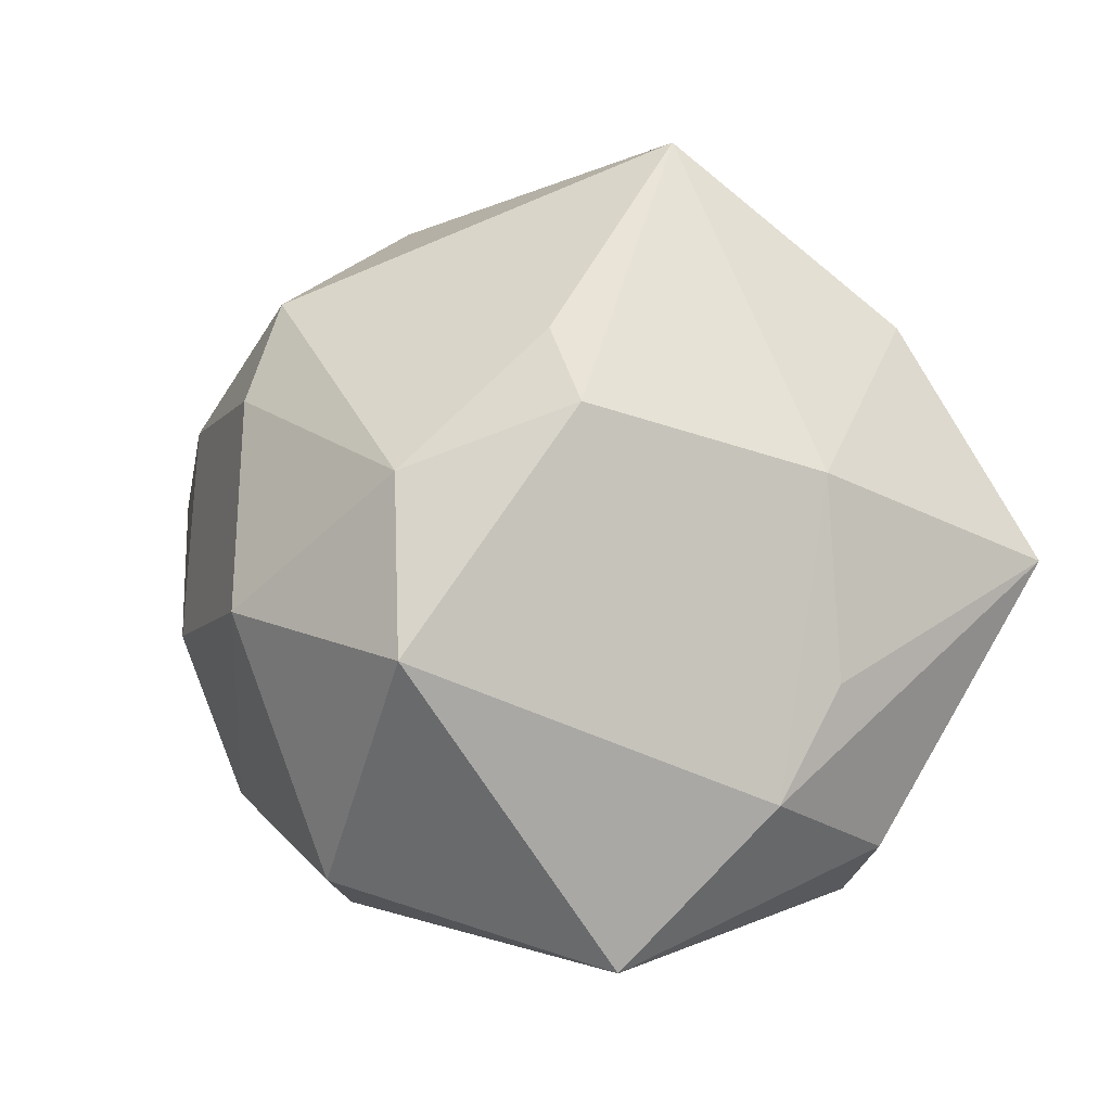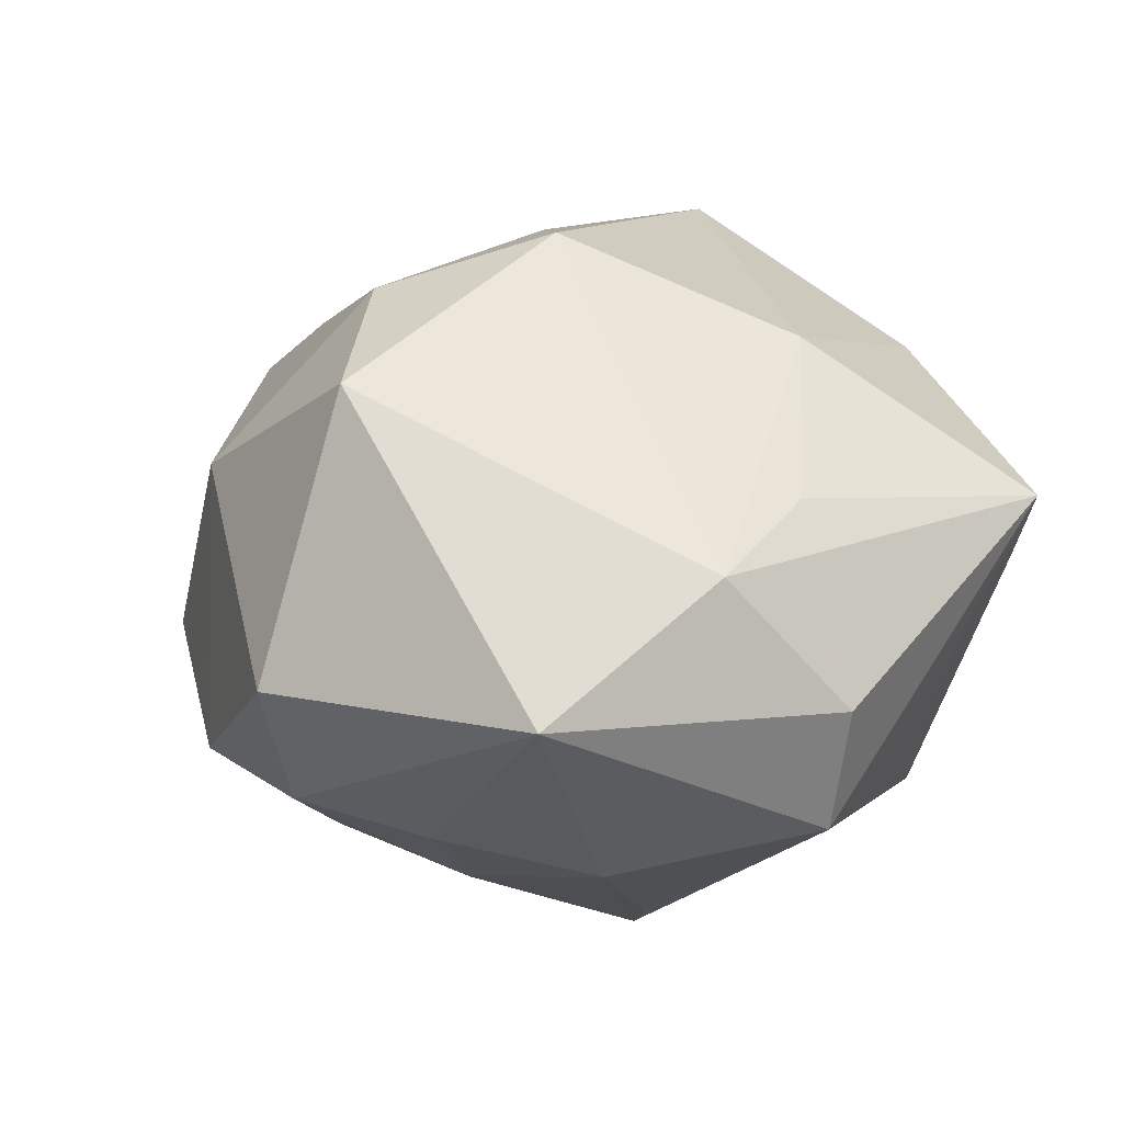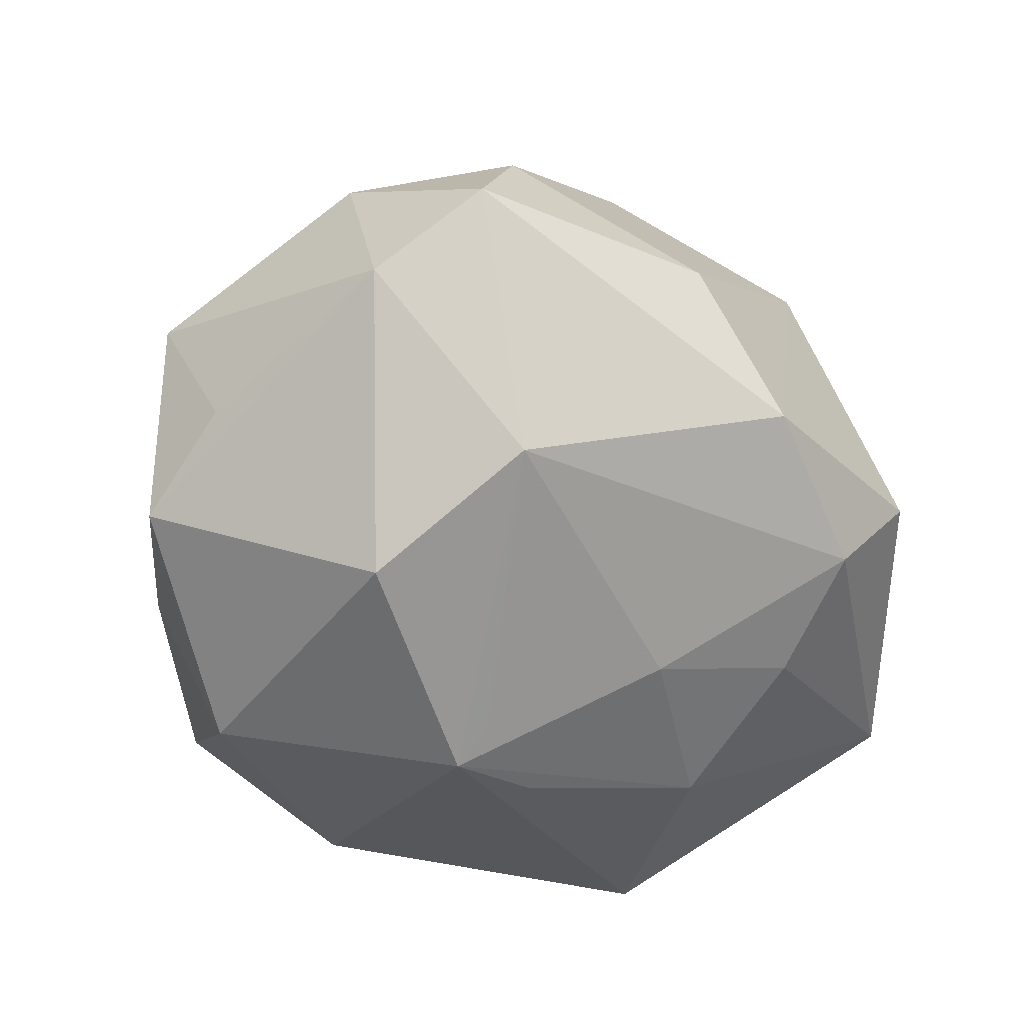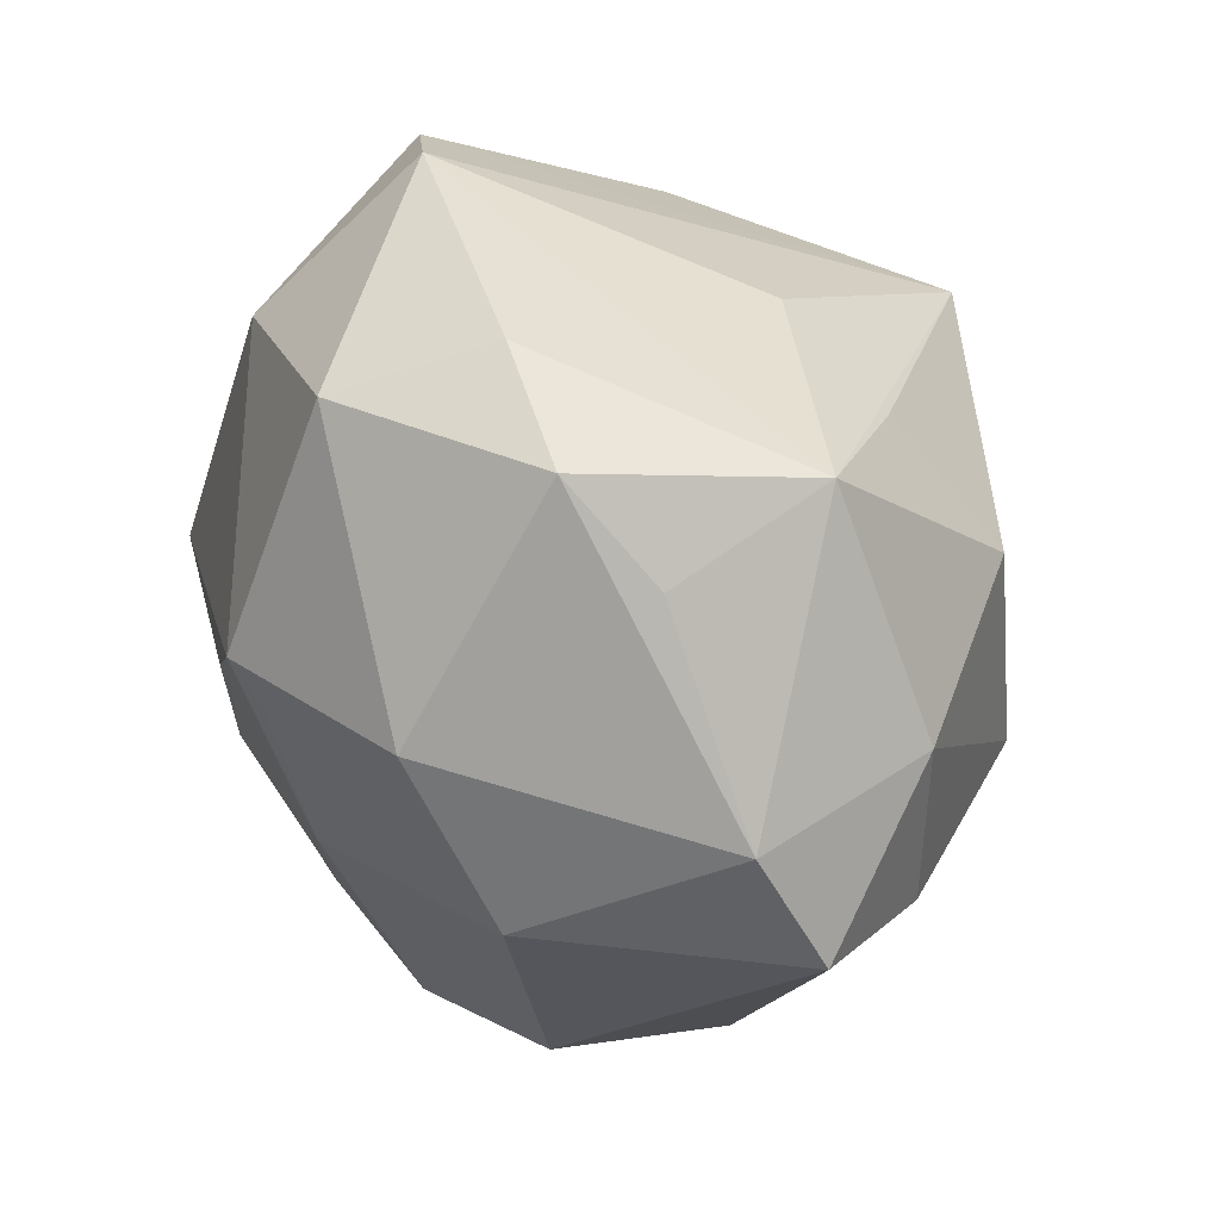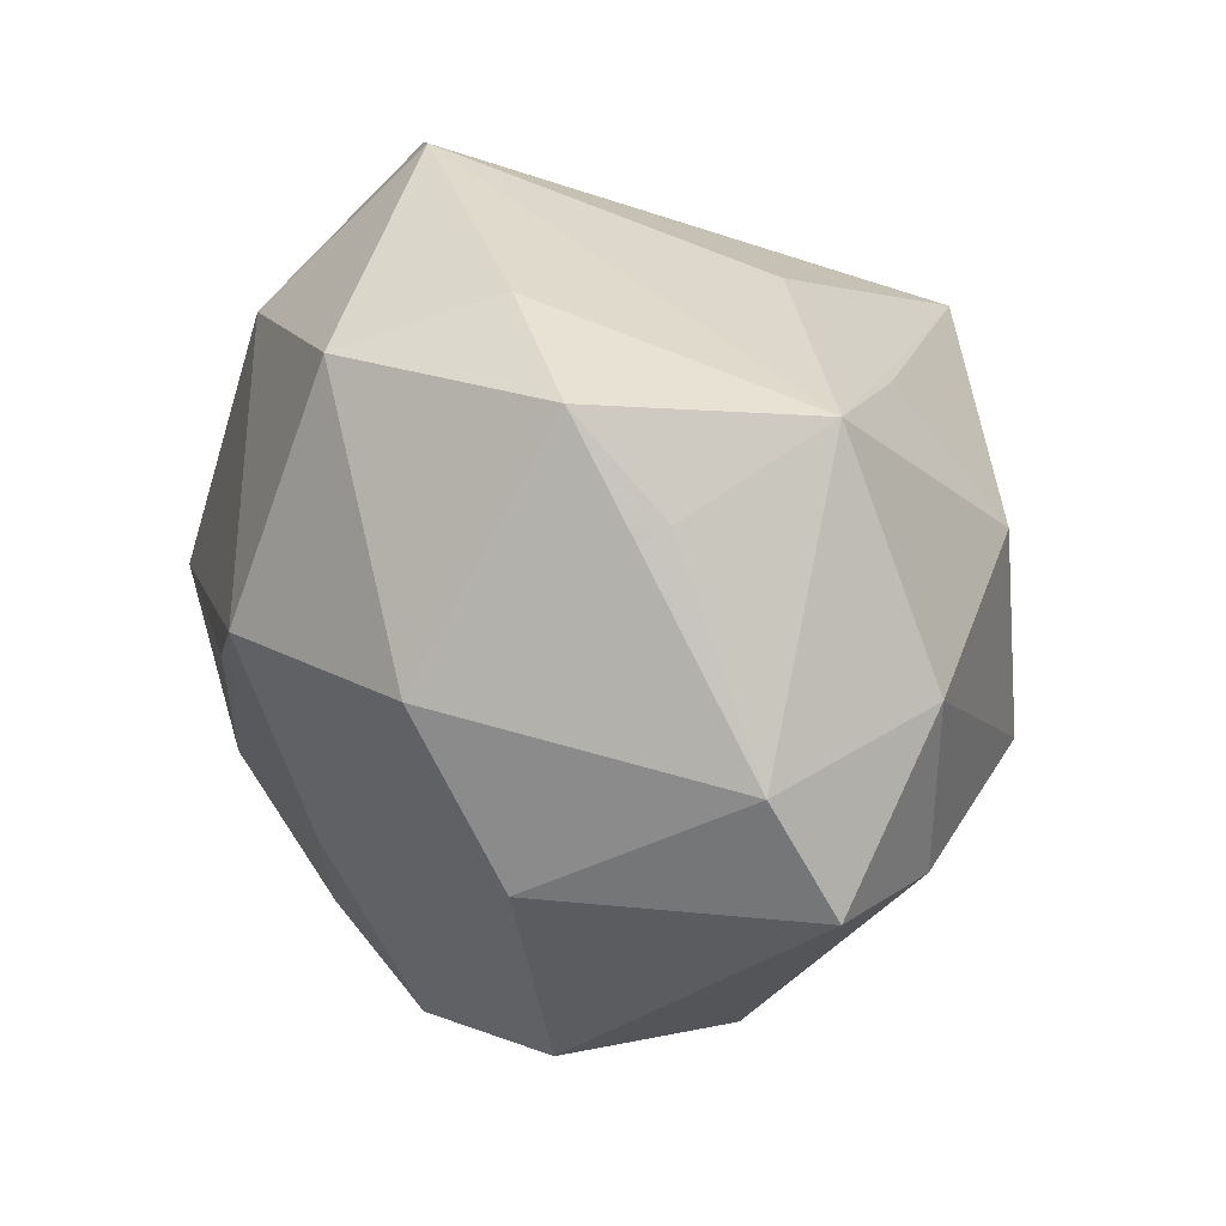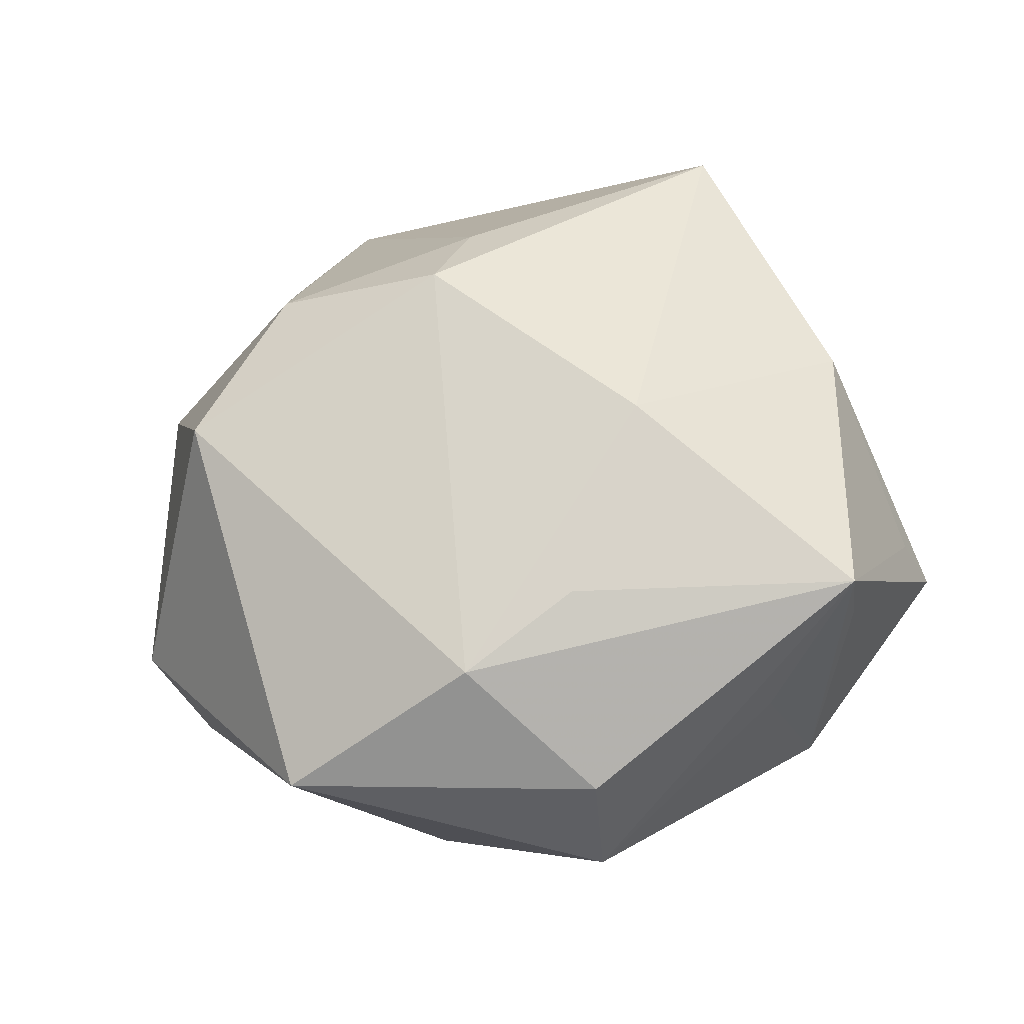
<metadata>
{"format":"obj","ext":"obj","renderer":"f3d","projection":"perspective","resolution":1024,"background":"white","views":[{"elev":39.6,"azim":36.4,"up":"+Z"},{"elev":2.6,"azim":46.1,"up":"+Z"},{"elev":-55.5,"azim":-74.9,"up":"+Z"},{"elev":32.2,"azim":-124.9,"up":"+Y"},{"elev":24.5,"azim":-125.5,"up":"+Y"},{"elev":22.1,"azim":71.9,"up":"+Z"}]}
</metadata>
<code>
v 0.02725 0.002186 0.02321
v 0.03629 0.01349 -0.006091
v 0.02158 0.02512 -0.02021
v 0.02039 0.02606 0.02301
v -0.01672 -0.03281 -0.01573
v -0.001564 0.02944 -0.02696
v 0.0298 -0.0335 -0.01071
v 0.04091 -0.0064 -0.009941
v 0.001222 -0.01558 -0.02796
v -0.000445 -0.03544 -0.01884
v -0.02509 -0.01882 0.02088
v -0.01063 0.03058 0.01245
v -0.03064 0.02126 -0.01392
v 0.03678 0.02173 0.002717
v 0.002573 -0.04183 -0.00849
v -0.0002093 0.001669 -0.03316
v 0.01044 -0.01292 0.0329
v -0.0411 0.005212 0.00519
v -0.03934 -0.01142 0.006103
v -0.01995 0.007169 -0.0318
v 0.002267 -0.00667 0.03396
v -0.02813 -0.02758 -0.00445
v -0.02622 -0.008999 -0.02636
v 0.01858 -0.0148 -0.02609
v 0.008585 -0.03719 0.01863
v -0.02361 0.03009 -0.01887
v -0.04111 0.001815 -0.01245
v -0.04404 -0.009663 -0.00704
v 0.02491 0.03319 0.003474
v -0.00337 0.02111 0.03792
v -0.02947 0.0118 0.0222
v 0.0417 0.01918 0.008524
v 0.02323 0.0369 -0.001719
v 0.002562 0.00546 -0.03471
v 0.03565 -0.007159 0.00854
v -0.02311 0.02466 0.01412
v -0.02797 -0.009561 0.0258
v 0.01417 0.03974 -0.006946
v 0.008706 -0.02706 -0.0223
v -0.0008837 -0.0254 0.02771
v 0.009413 -4.267e-05 -0.03201
v -0.03254 0.0274 0.0009535
v 0.03607 -0.003783 -0.02101
v -0.01335 -0.03494 0.01143
v 0.03642 -0.01793 0.002038
v -0.01019 0.03452 -0.01461
f 7 25 15
f 33 30 4
f 45 25 7
f 45 17 25
f 38 30 33
f 38 12 30
f 30 12 42
f 26 13 42
f 12 38 42
f 7 15 10
f 29 32 33
f 33 4 29
f 29 4 32
f 17 45 1
f 32 4 1
f 1 4 30
f 30 17 1
f 19 37 18
f 25 17 40
f 6 20 26
f 34 20 6
f 26 42 46
f 46 42 38
f 46 6 26
f 38 6 46
f 32 43 2
f 24 43 7
f 8 45 7
f 7 43 8
f 32 45 8
f 8 43 32
f 25 40 44
f 44 15 25
f 35 45 32
f 32 1 35
f 35 1 45
f 27 13 26
f 26 20 27
f 18 42 27
f 27 42 13
f 23 20 34
f 23 27 20
f 30 37 21
f 37 40 21
f 21 17 30
f 21 40 17
f 30 42 36
f 31 42 18
f 18 37 31
f 31 36 42
f 31 37 30
f 30 36 31
f 3 6 38
f 3 38 33
f 3 2 43
f 3 43 34
f 34 6 3
f 32 2 3
f 34 43 41
f 41 24 34
f 43 24 41
f 34 24 9
f 10 23 9
f 11 40 37
f 11 44 40
f 37 19 11
f 11 19 22
f 22 44 11
f 5 23 10
f 5 10 15
f 5 44 22
f 15 44 5
f 27 23 28
f 22 19 28
f 28 5 22
f 23 5 28
f 28 19 18
f 18 27 28
f 33 32 14
f 14 3 33
f 32 3 14
f 10 9 39
f 39 9 24
f 7 10 39
f 39 24 7
f 16 23 34
f 34 9 16
f 16 9 23

</code>
